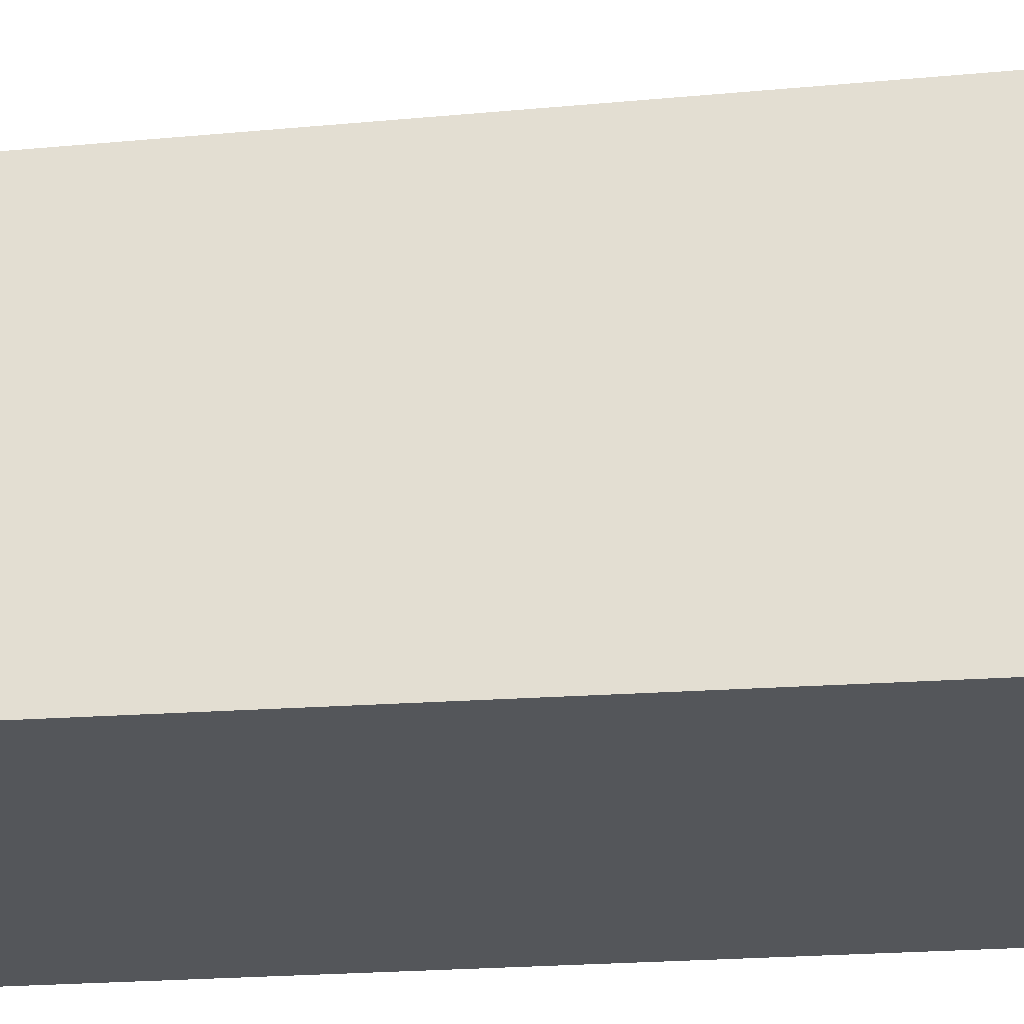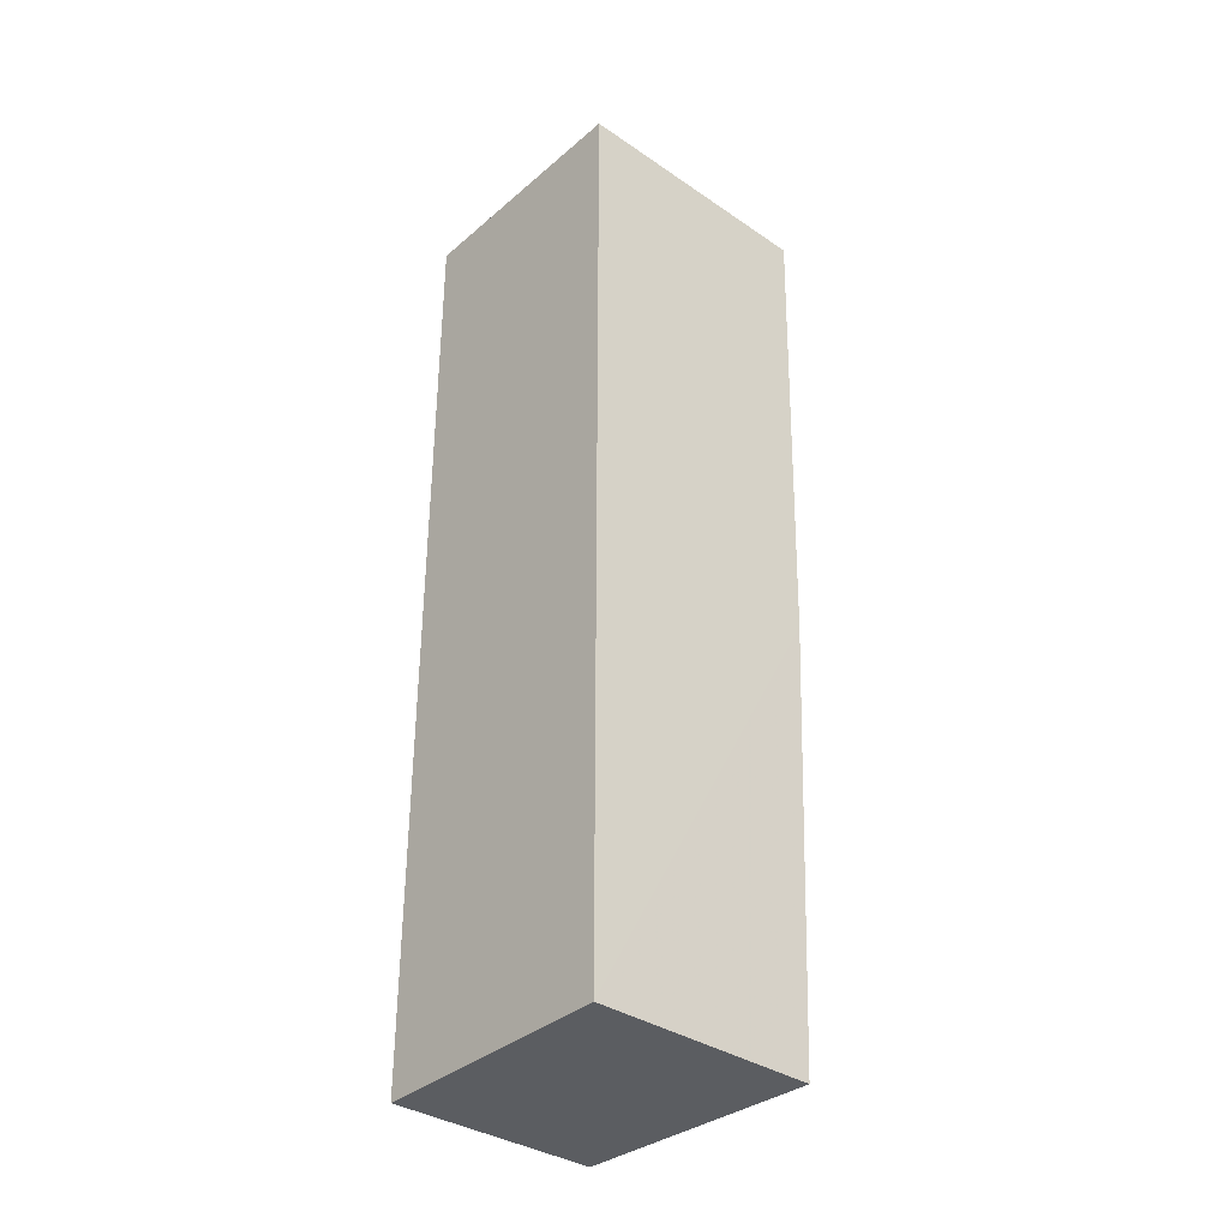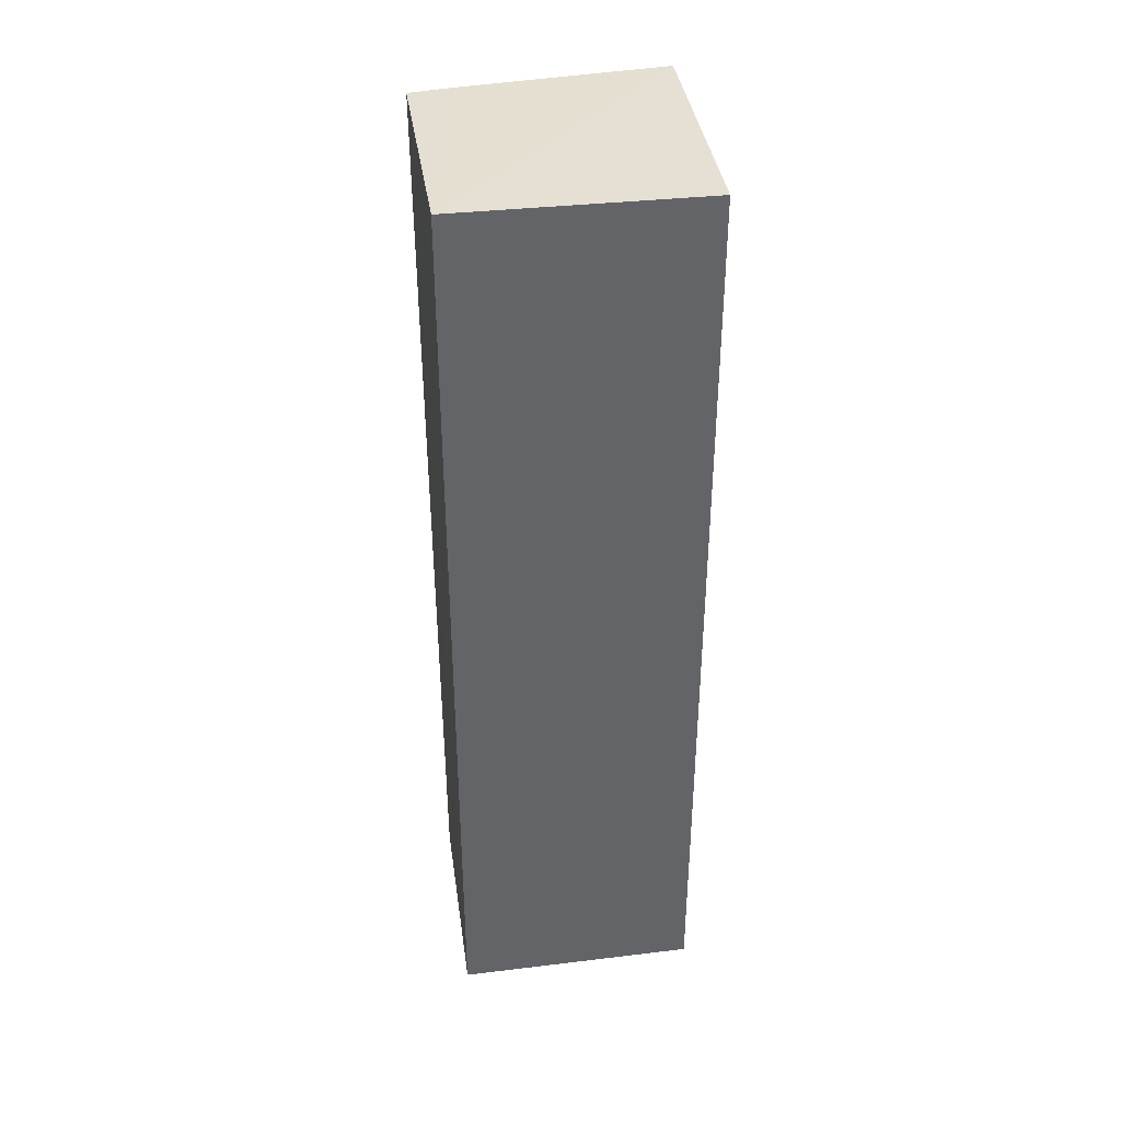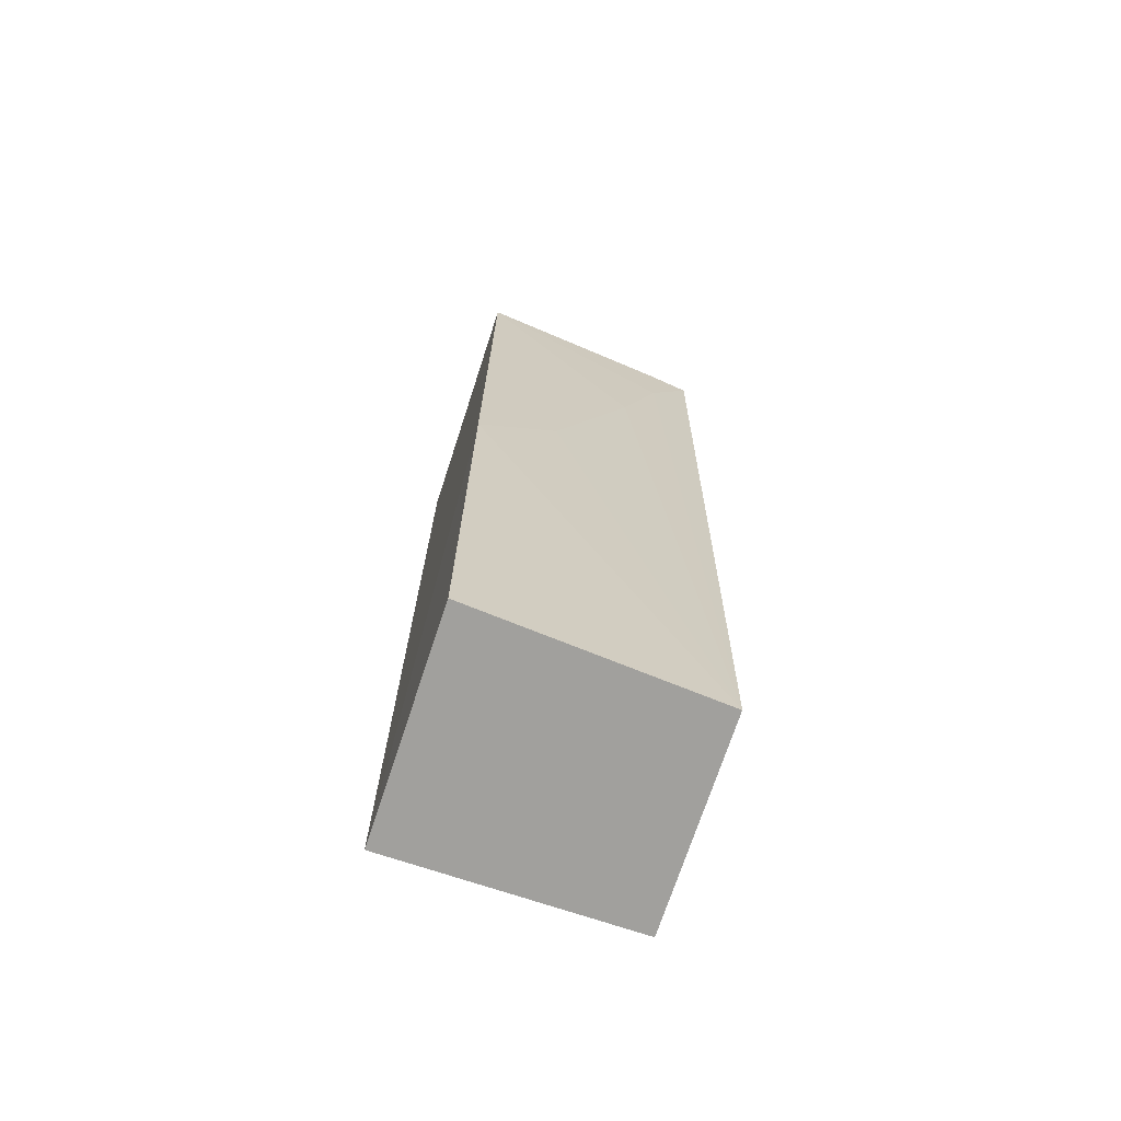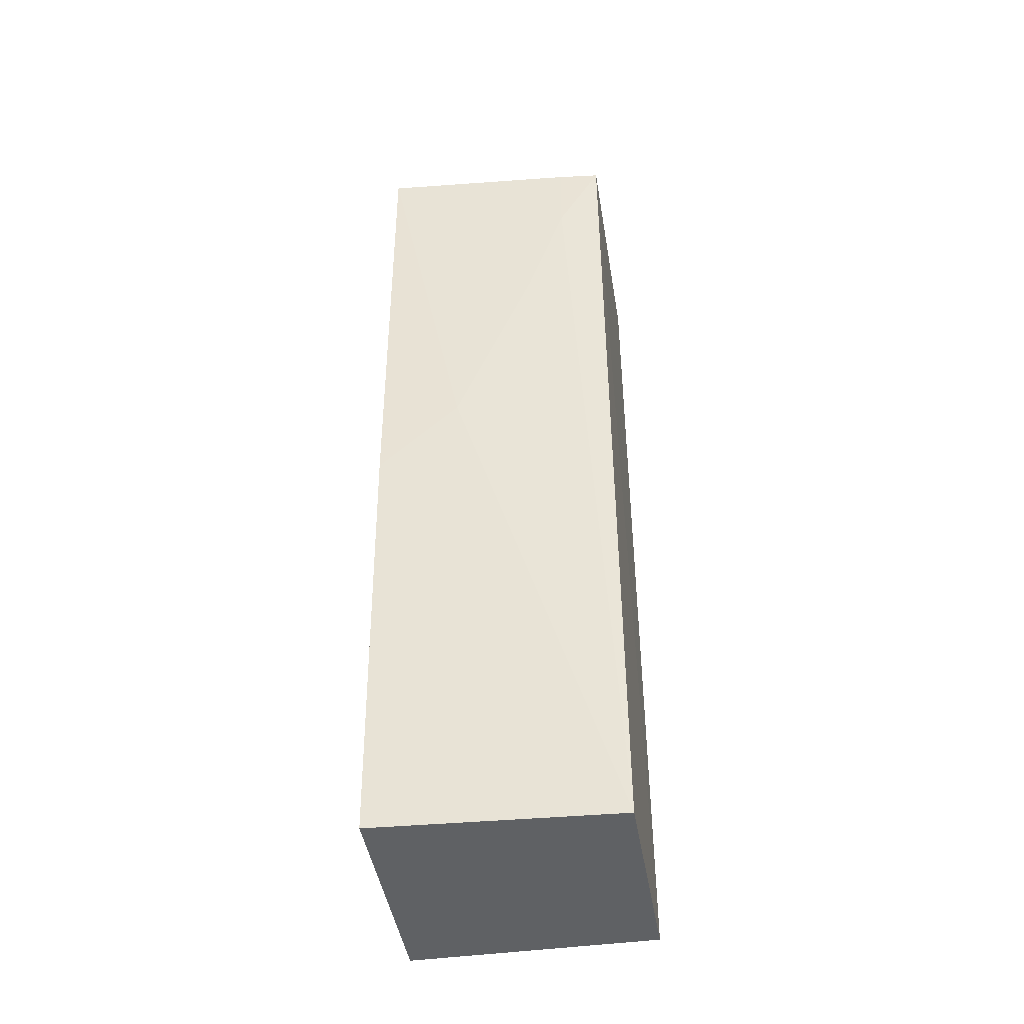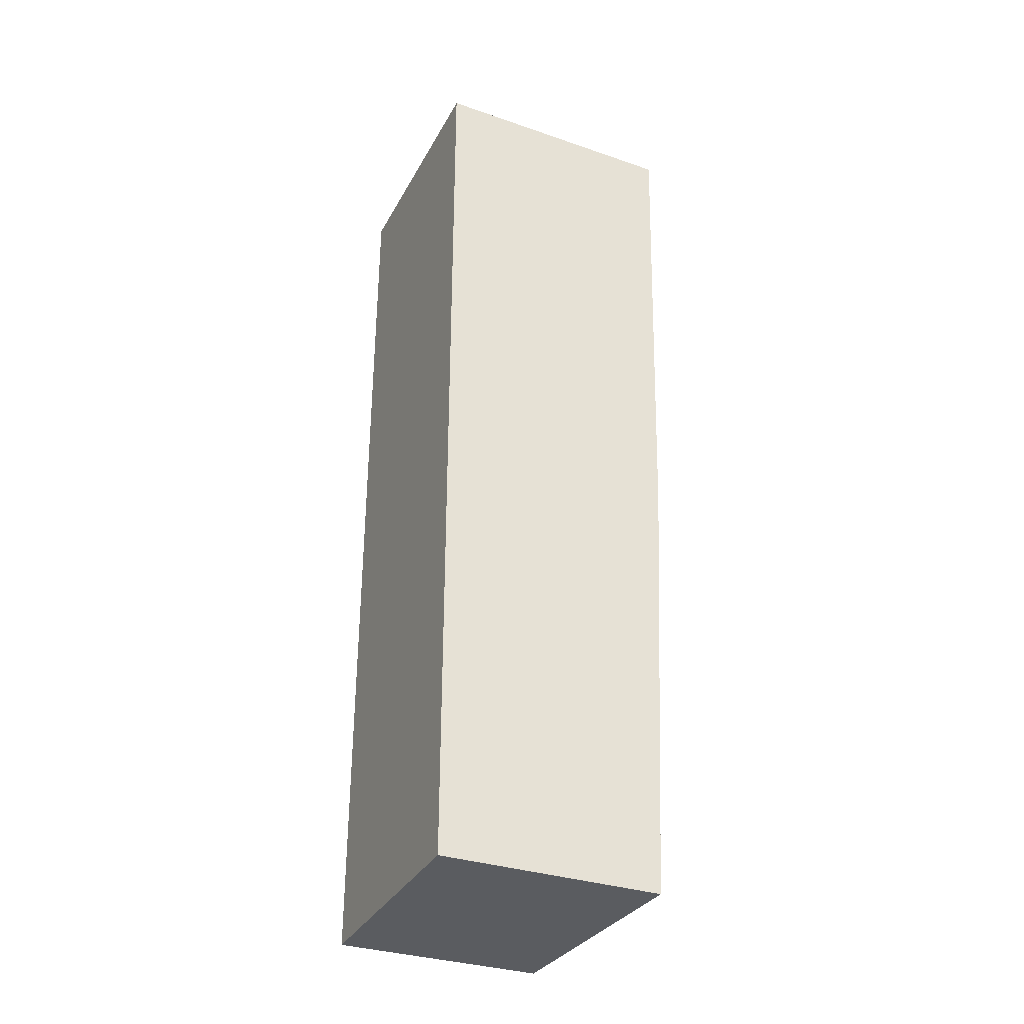
<metadata>
{"format":"obj","ext":"obj","renderer":"f3d","projection":"perspective","resolution":1024,"background":"white","views":[{"elev":-25.7,"azim":-84.0,"up":"+Y"},{"elev":-36.1,"azim":48.3,"up":"+Z"},{"elev":39.2,"azim":-8.6,"up":"+Z"},{"elev":-71.4,"azim":161.3,"up":"+Z"},{"elev":-45.2,"azim":-171.0,"up":"+Z"},{"elev":-34.0,"azim":65.2,"up":"+Z"}]}
</metadata>
<code>
v 0.02349 0.01828 0.2093
v 0.02324 -0.001728 0.2096
v 0.02326 -0.001731 0.1355
v 0.004306 0.01457 0.1356
v 0.004169 0.01677 0.2092
v 0.004138 -0.001731 0.1355
v 0.02337 0.01573 0.1355
v 0.0235 0.0173 0.1707
v 0.004118 -0.001729 0.2098
v 0.01082 0.01707 0.193
v 0.007595 0.0171 0.2093
v 0.01714 0.01709 0.1771
v 0.007663 0.01705 0.2026
f 6 5 4
f 7 6 4
f 7 3 6
f 8 1 2
f 8 2 3
f 8 3 7
f 8 7 4
f 9 2 1
f 9 5 6
f 9 6 3
f 9 3 2
f 11 9 1
f 11 5 9
f 12 10 1
f 12 1 8
f 12 8 4
f 12 4 10
f 13 10 4
f 13 4 5
f 13 5 11
f 13 11 1
f 13 1 10

</code>
